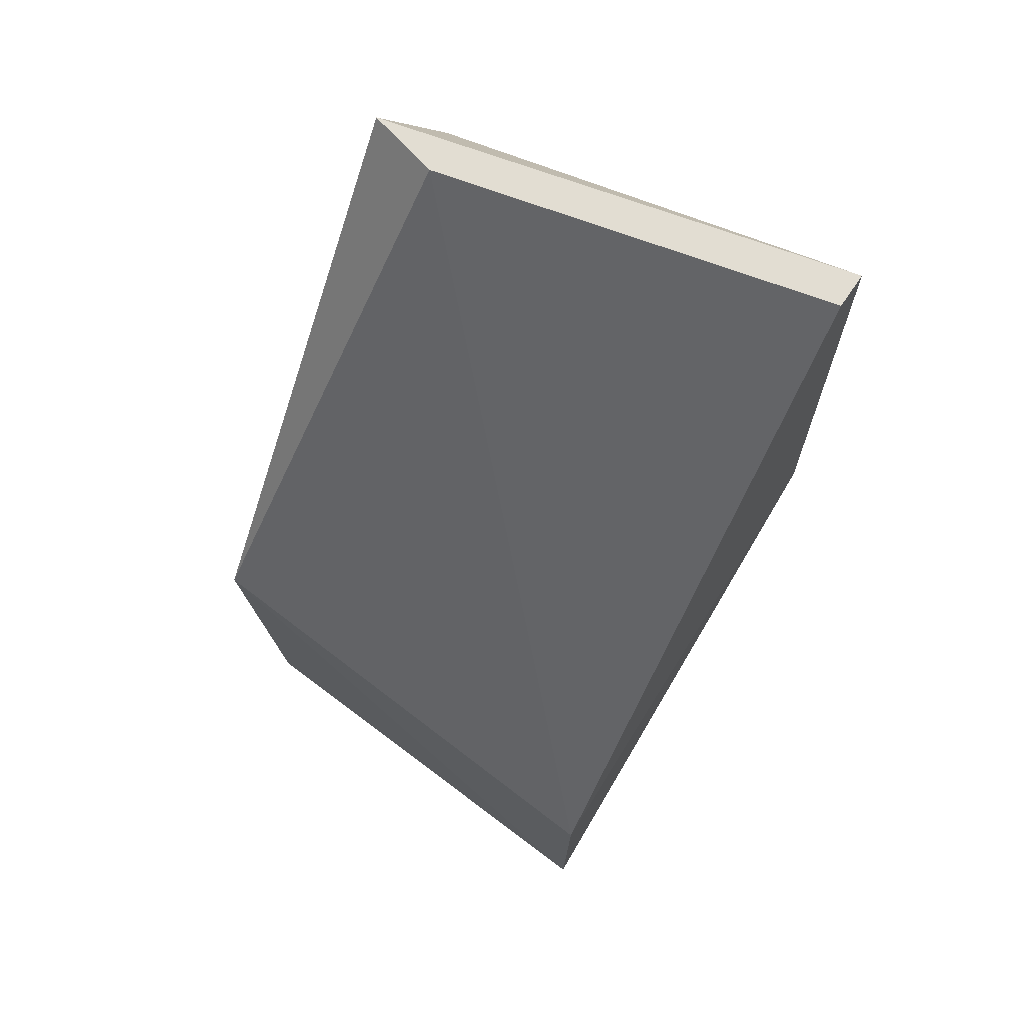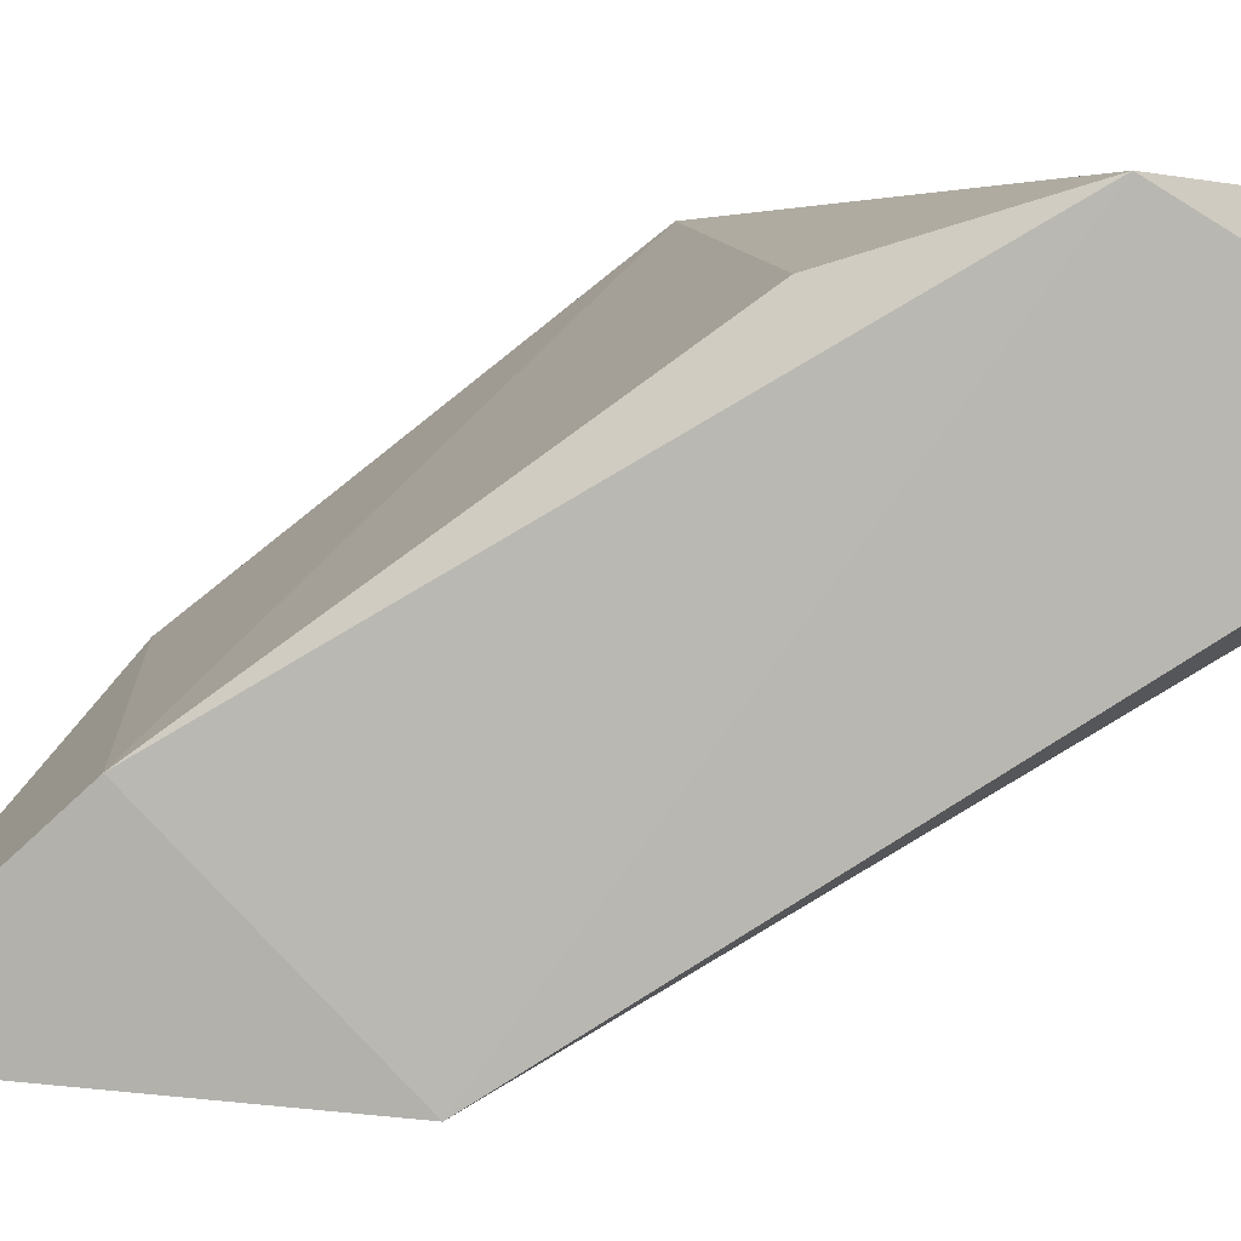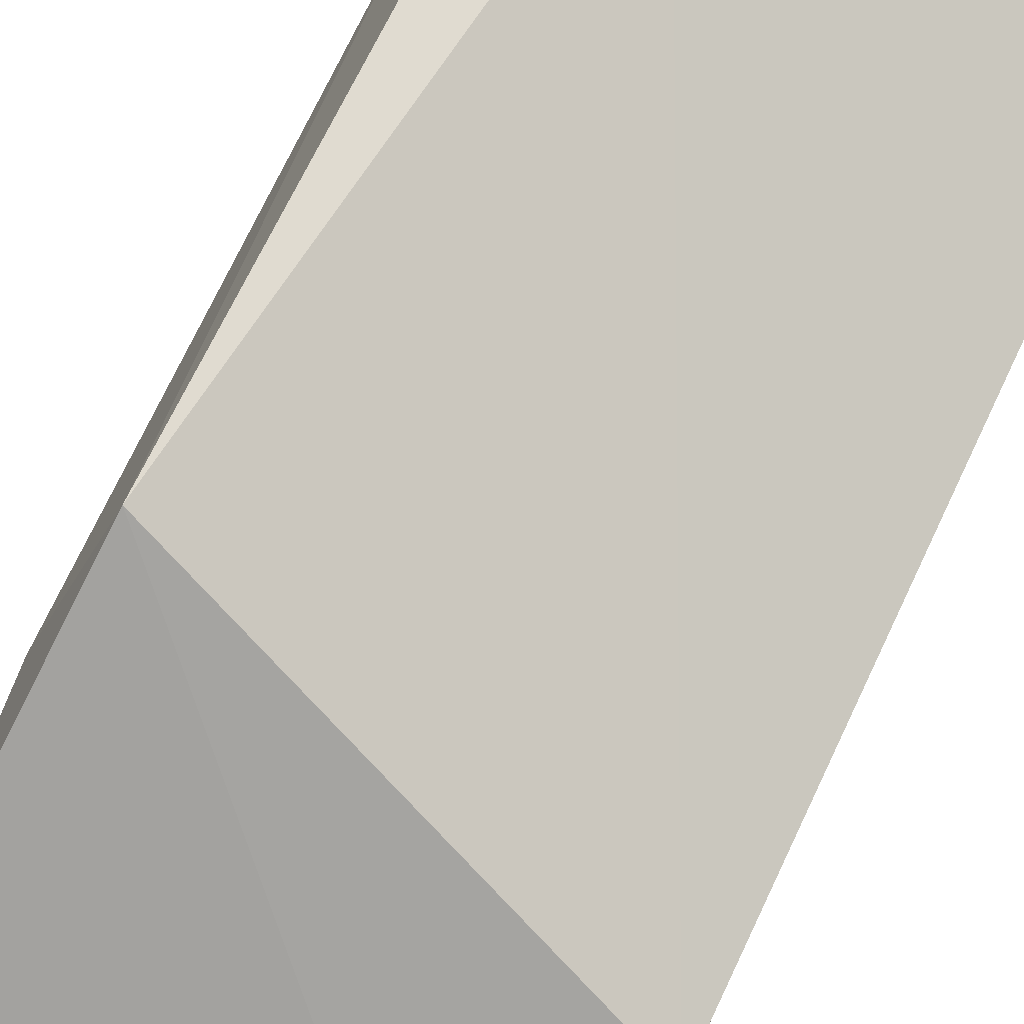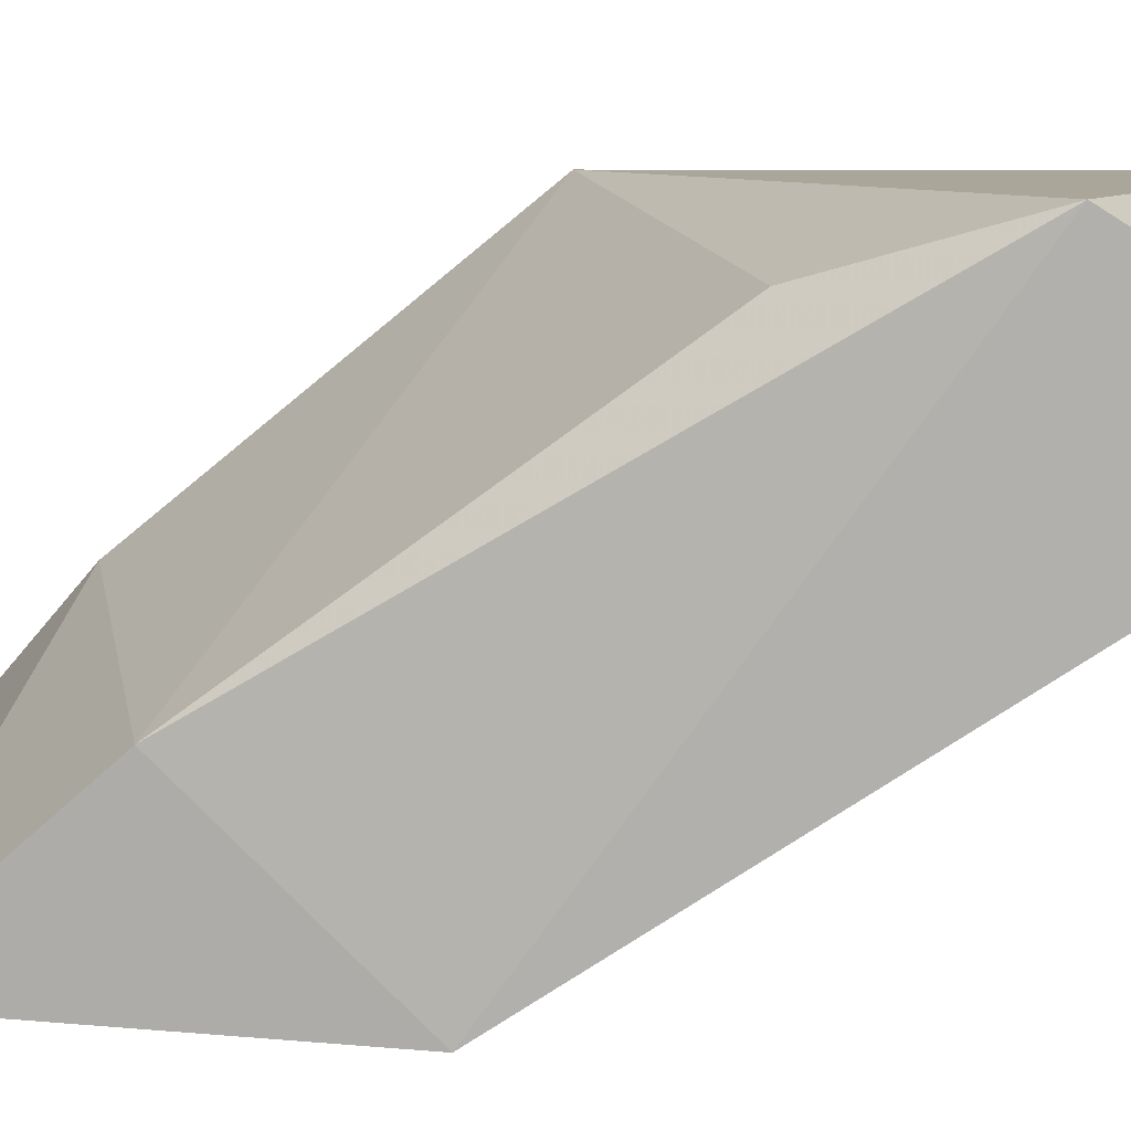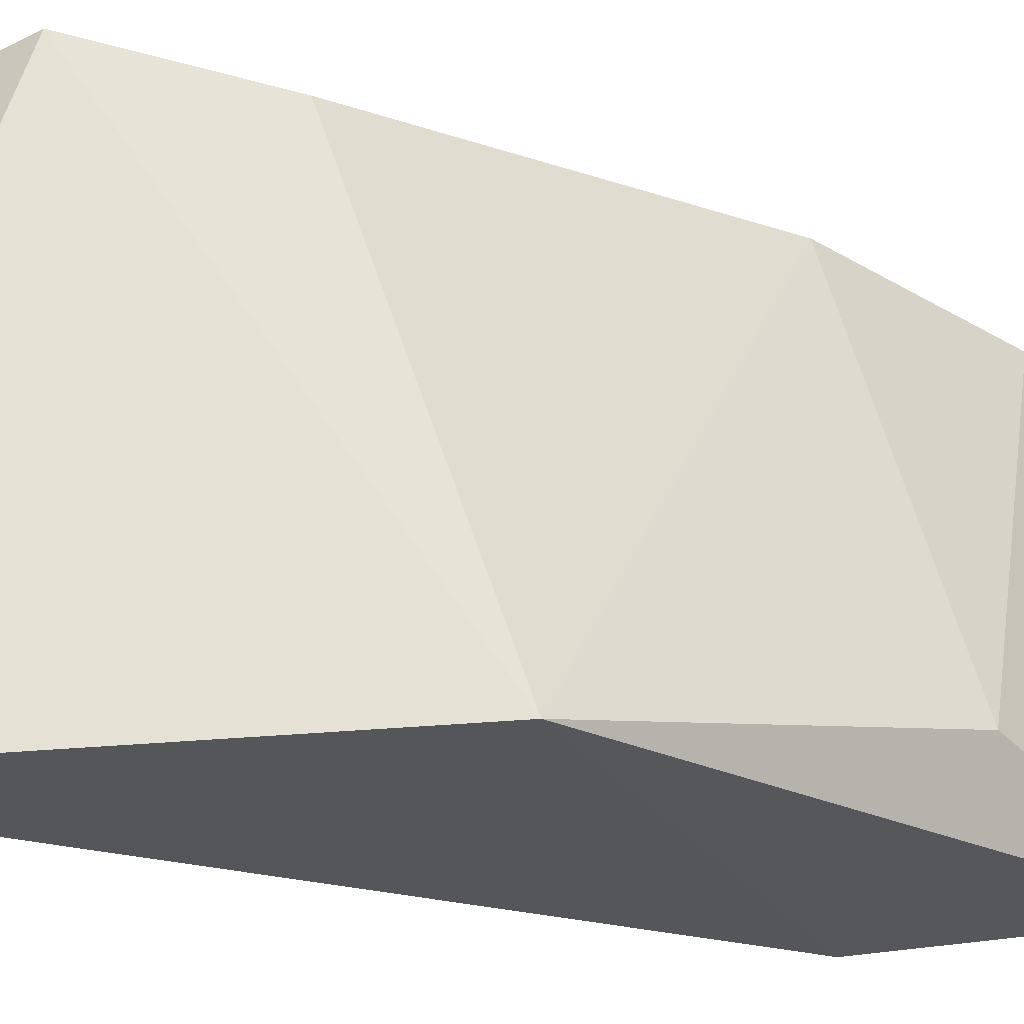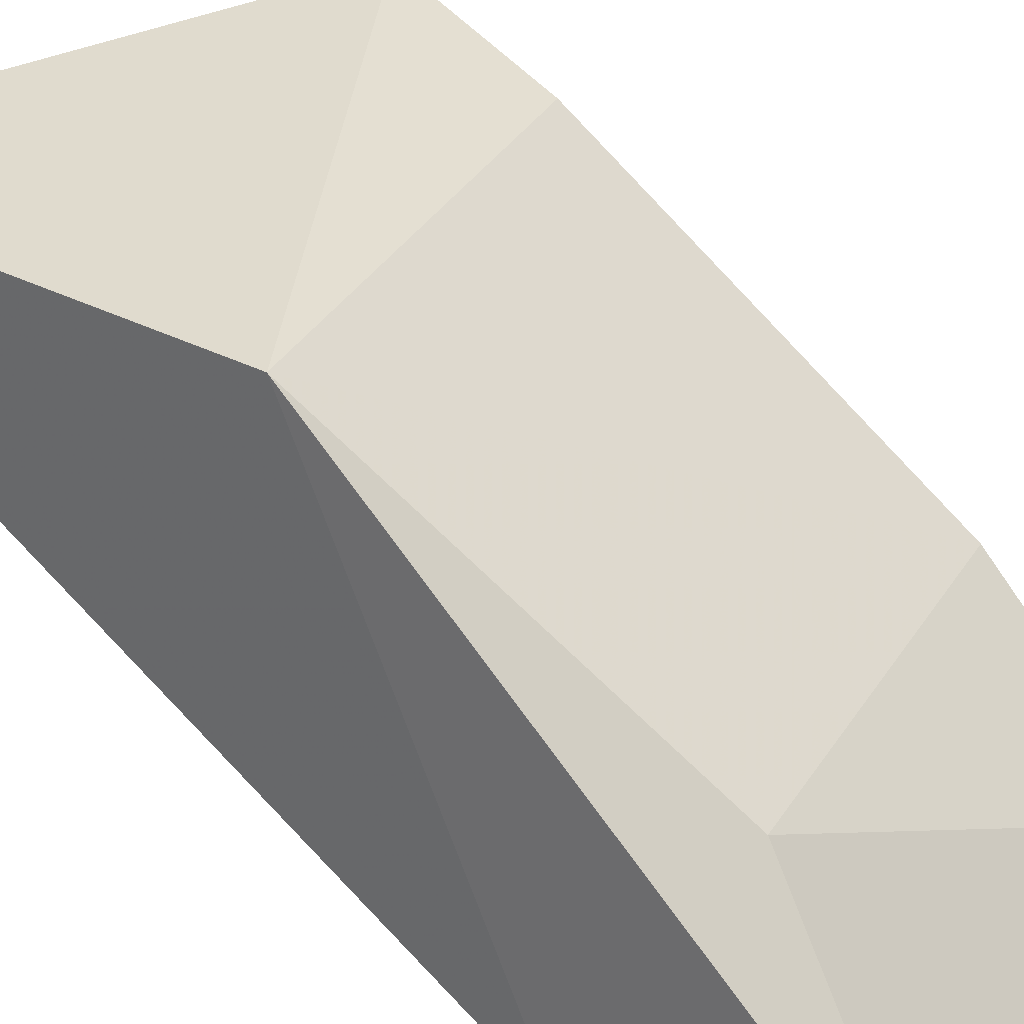
<metadata>
{"format":"obj","ext":"obj","renderer":"f3d","projection":"perspective","resolution":1024,"background":"white","views":[{"elev":68.3,"azim":-145.8,"up":"+Y"},{"elev":4.0,"azim":97.8,"up":"+Z"},{"elev":-74.8,"azim":149.8,"up":"+Z"},{"elev":9.0,"azim":91.2,"up":"+Z"},{"elev":63.6,"azim":-93.9,"up":"+Z"},{"elev":32.8,"azim":-54.4,"up":"+Z"}]}
</metadata>
<code>
v 0.1902 -0.2134 0.5632
v 0.1878 -0.169 0.5352
v 0.1878 -0.3274 0.4967
v 0.1878 -0.2889 0.4582
v 0.08076 -0.169 0.5609
v 0.08076 -0.169 0.5523
v 0.08076 -0.3231 0.4582
v 0.08076 -0.2761 0.5609
v 0.09789 -0.3445 0.5053
v 0.1835 -0.2504 0.5523
v 0.1835 -0.3659 0.4625
v 0.1707 -0.169 0.5309
v 0.08288 -0.383 0.4602
f 9 11 3
f 8 5 7
f 4 13 7
f 12 4 7
f 13 8 7
f 13 4 11
f 8 10 1
f 5 8 1
f 12 5 2
f 4 12 2
f 5 1 2
f 1 4 2
f 8 13 9
f 13 11 9
f 5 12 6
f 7 5 6
f 12 7 6
f 10 8 3
f 11 4 3
f 4 1 3
f 1 10 3
f 8 9 3

</code>
